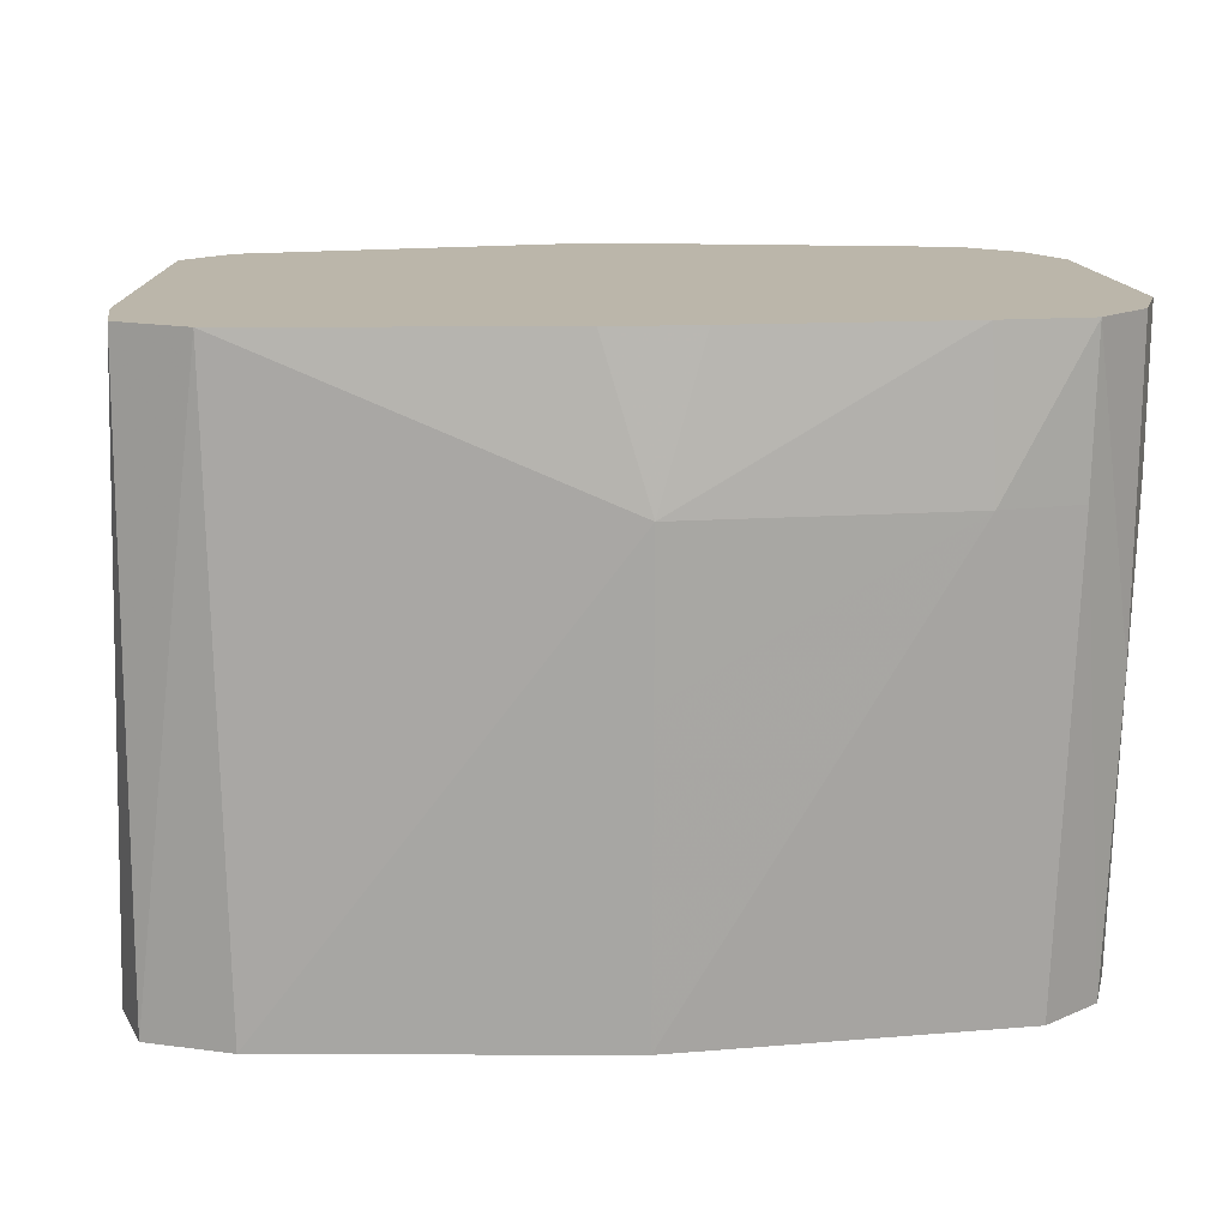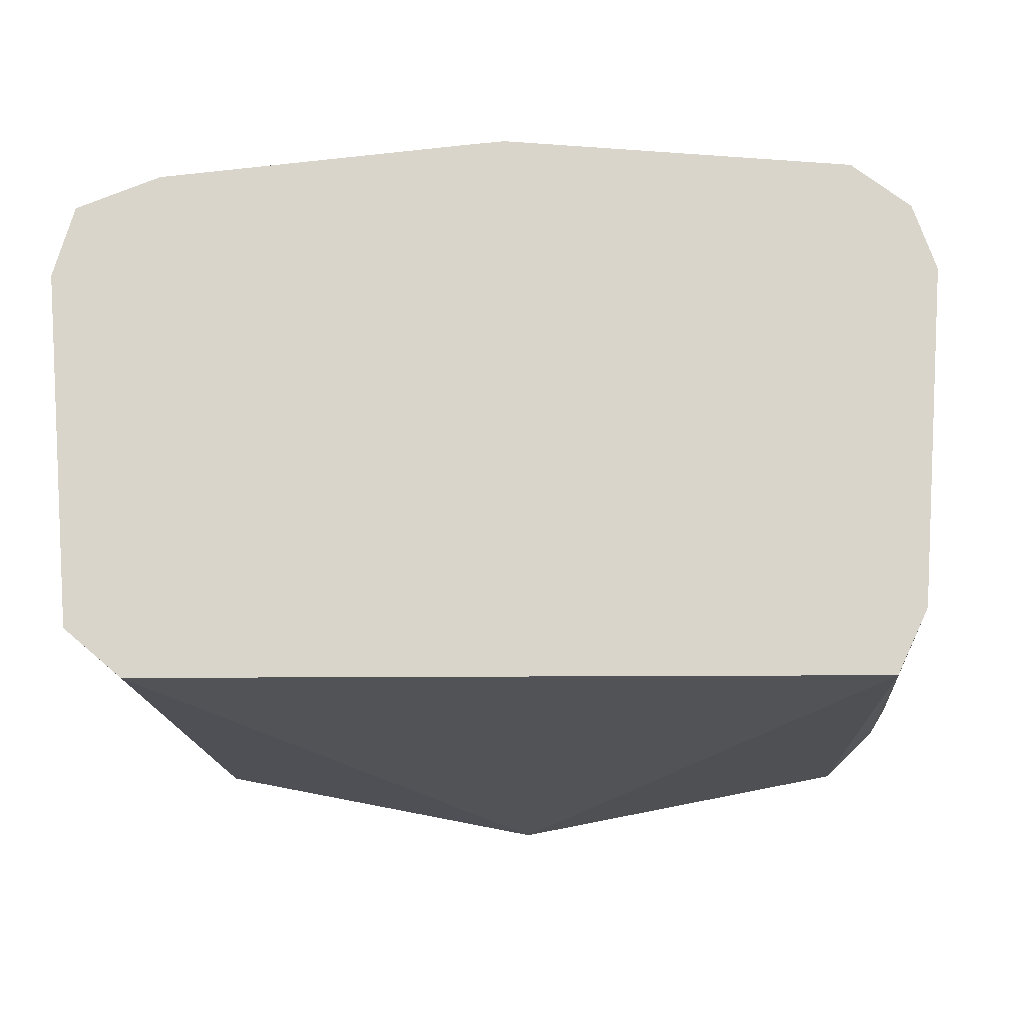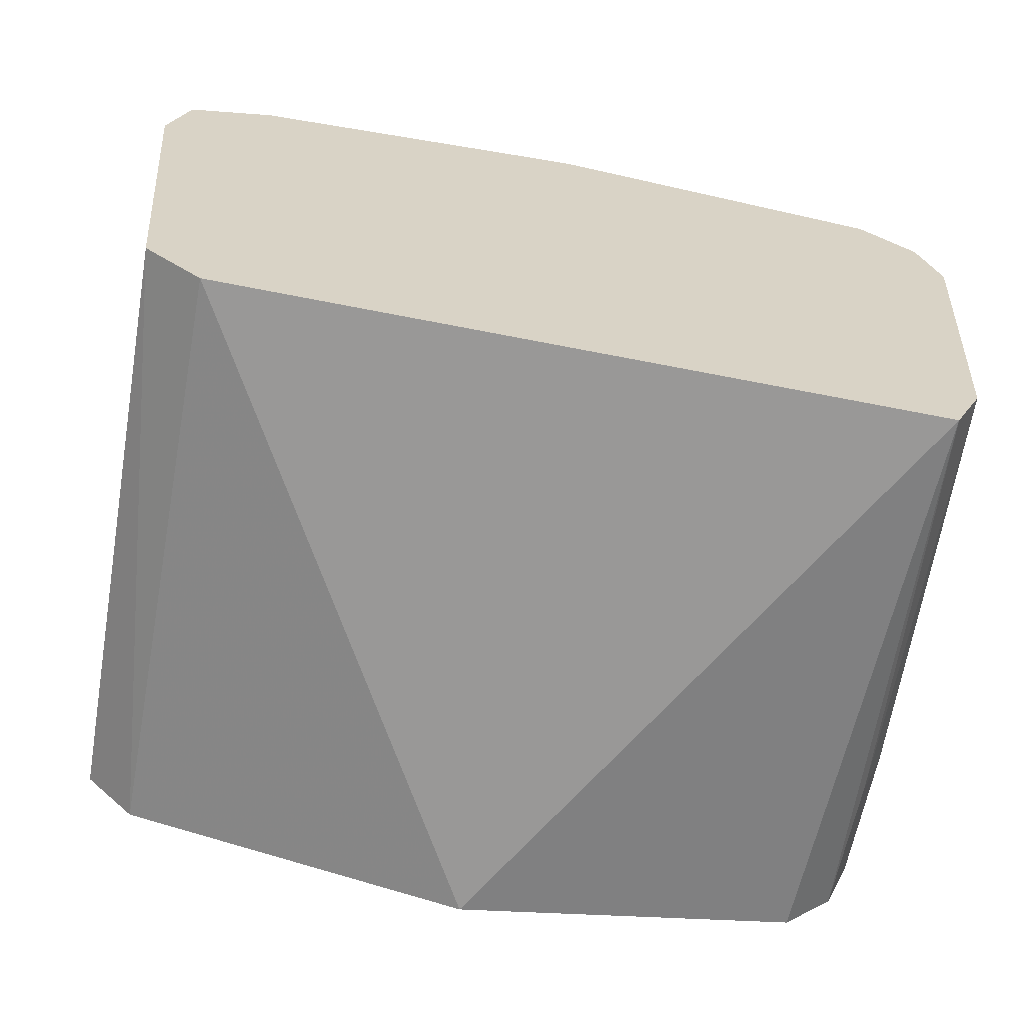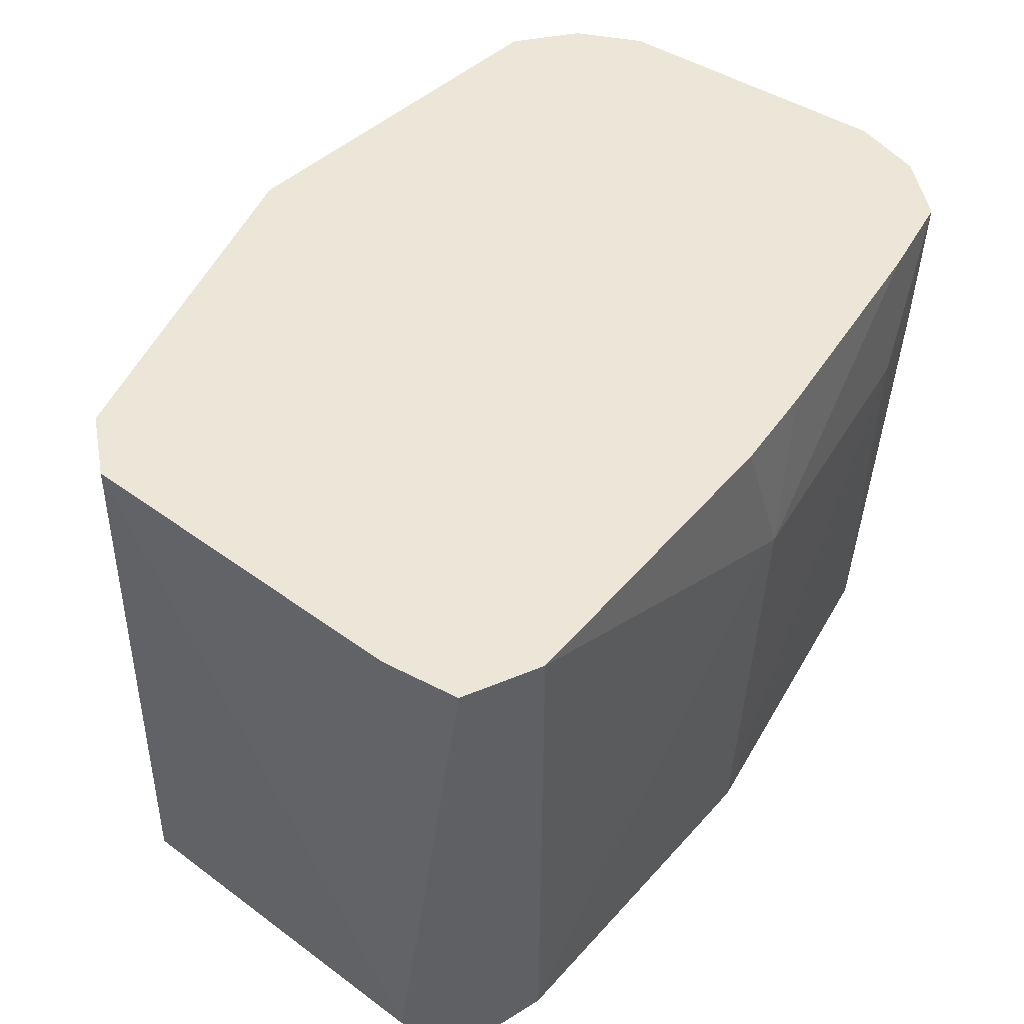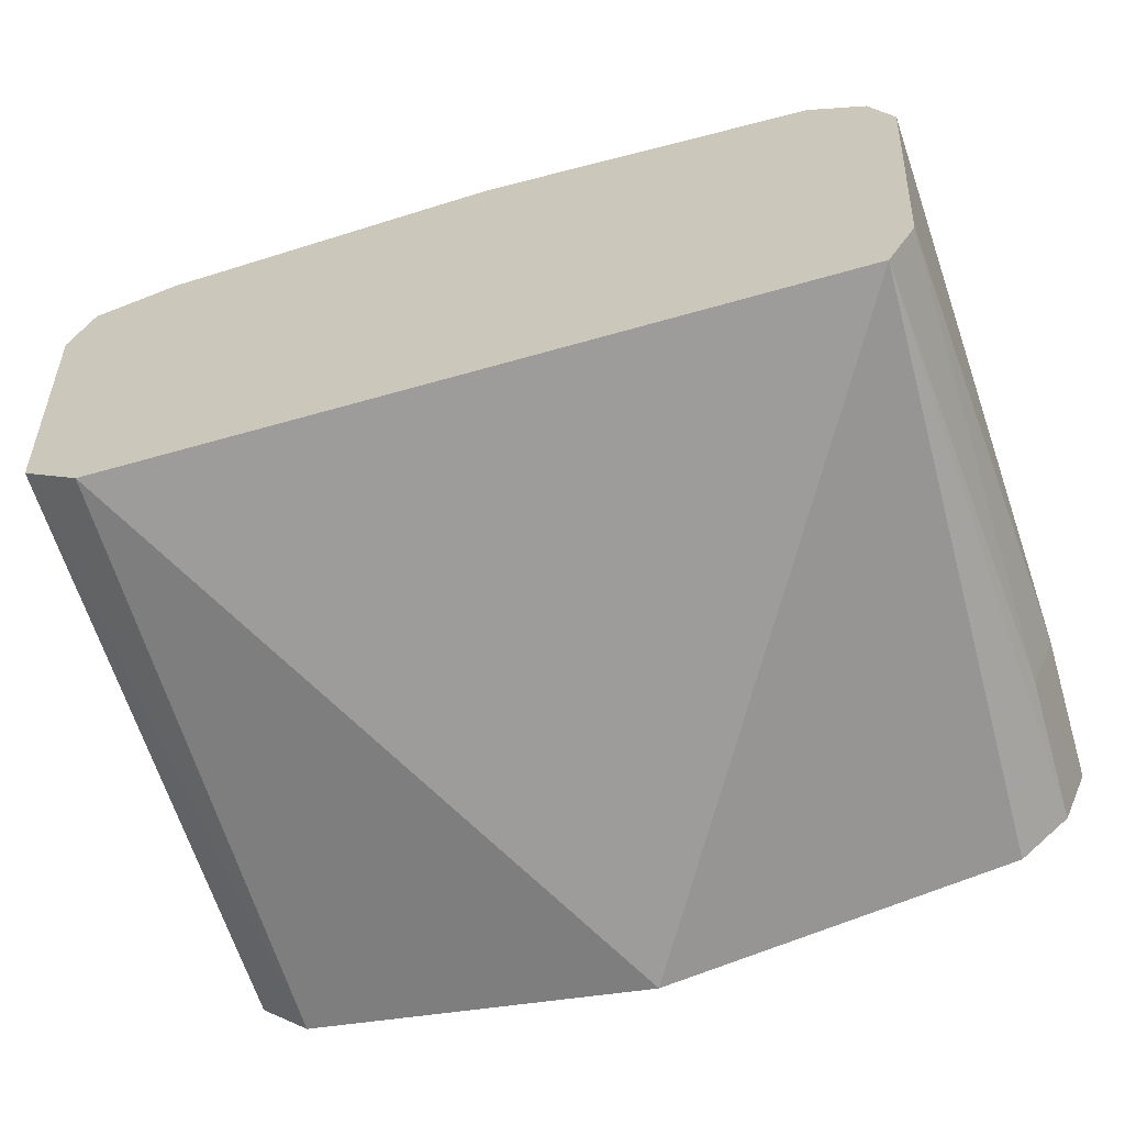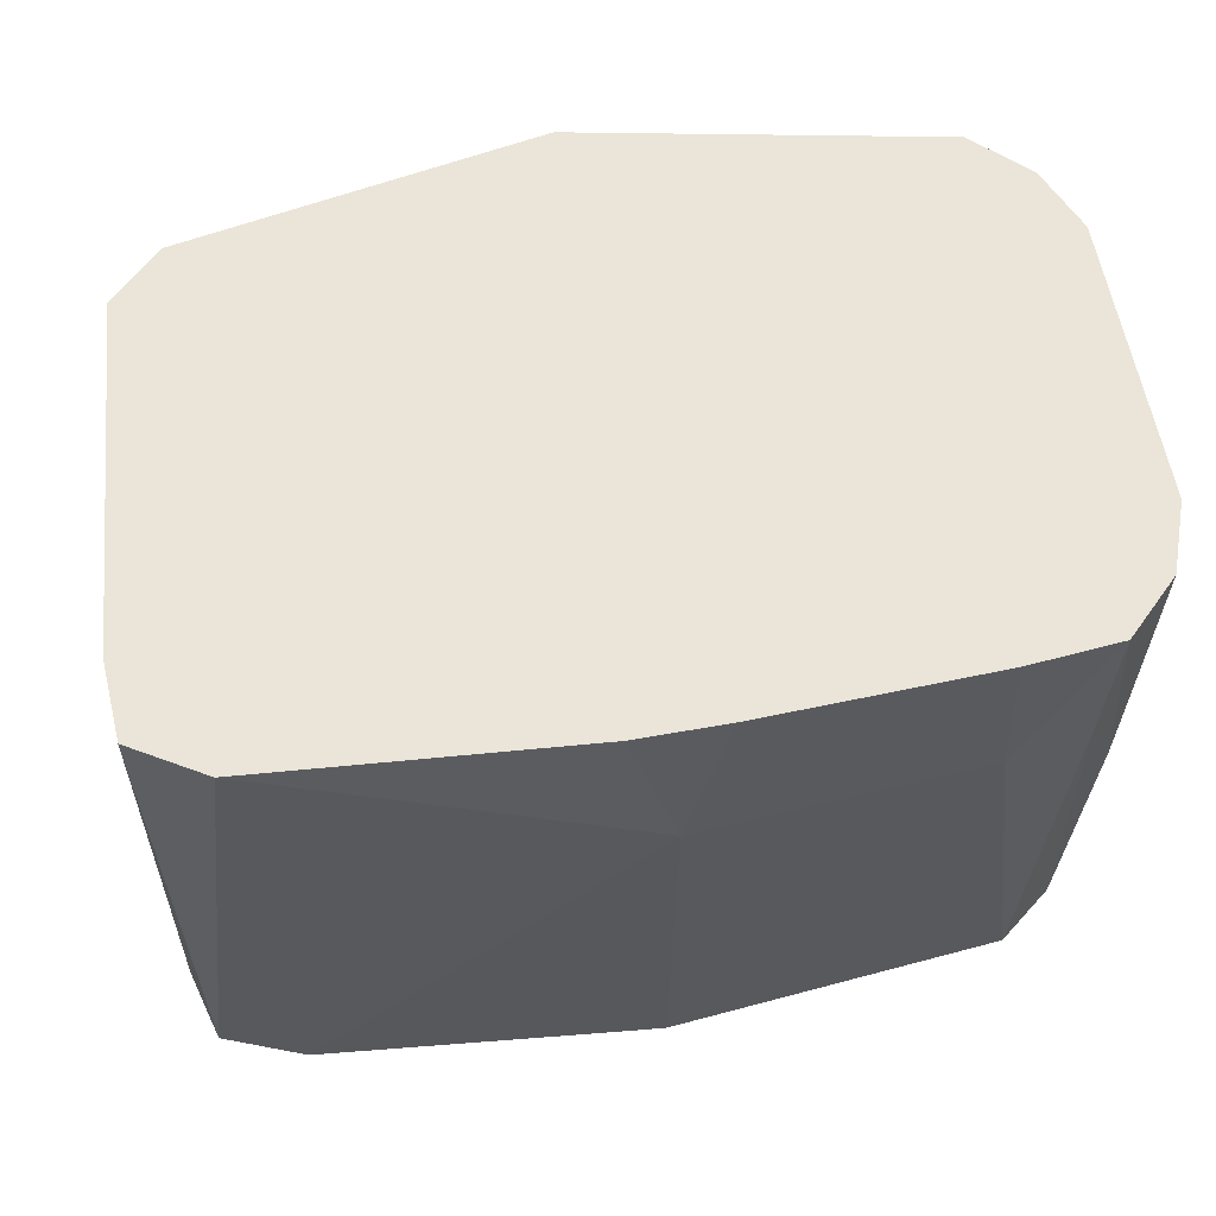
<metadata>
{"format":"obj","ext":"obj","renderer":"f3d","projection":"perspective","resolution":1024,"background":"white","views":[{"elev":14.1,"azim":175.1,"up":"+Z"},{"elev":-16.2,"azim":-177.4,"up":"+Y"},{"elev":-62.7,"azim":168.7,"up":"+Y"},{"elev":48.7,"azim":124.3,"up":"+Z"},{"elev":-64.9,"azim":-164.0,"up":"+Y"},{"elev":59.4,"azim":170.1,"up":"+Z"}]}
</metadata>
<code>
v 0.1098 0.01735 -0.1142
v 0.1115 0.03643 -0.1142
v 0.1063 0.05462 -0.1142
v 0.08529 0.06272 -0.1142
v 0.02103 0.06872 -0.1142
v 0.009709 0.06977 -0.1142
v -0.001381 0.07074 -0.1142
v -0.08761 0.0624 -0.1142
v -0.102 0.05103 -0.1142
v -0.1076 0.03428 -0.1142
v -0.1007 -0.05086 -0.1142
v -0.09309 -0.06688 -0.1142
v -0.03516 -0.06654 -0.1142
v 0.04644 -0.06607 -0.1142
v 0.08887 -0.06582 -0.1142
v 0.1033 -0.05358 -0.1142
v -0.001381 0.07318 -0.03745
v -0.1046 0.05233 -0.03745
v -0.001381 0.07437 0.0009378
v -0.01306 0.07352 0.0009378
v -0.07096 0.06933 0.0009378
v -0.09127 0.06506 0.0009378
v -0.111 0.03535 0.0009378
v -0.1108 -0.0002487 0.0009378
v -0.1107 -0.03578 0.0009378
v -0.1039 -0.05248 0.0009378
v 0.1073 0.03506 0.03932
v 0.1059 0.0544 0.03932
v 0.08825 0.06487 0.03932
v 0.009833 0.07055 0.03932
v -0.01256 0.07033 0.03932
v -0.06943 0.0678 0.03932
v -0.09203 0.06561 0.03932
v -0.1052 0.05265 0.03932
v -0.1113 0.03548 0.03932
v -0.1113 0.01716 0.03932
v -0.1111 -0.0359 0.03932
v -0.1041 -0.0526 0.03932
v -0.09085 -0.06525 0.03932
v -0.001381 -0.08231 0.03932
v 0.08723 -0.06463 0.03932
v 0.0999 -0.05185 0.03932
f 39 12 40
f 39 38 12
f 40 42 39
f 42 38 39
f 2 28 27
f 27 42 2
f 41 42 40
f 11 8 12
f 11 10 8
f 29 4 19
f 40 12 13
f 13 14 40
f 2 42 1
f 42 41 16
f 16 1 42
f 14 13 16
f 16 13 12
f 12 8 16
f 40 14 15
f 15 41 40
f 14 16 15
f 15 16 41
f 38 37 26
f 12 38 26
f 26 11 12
f 18 34 33
f 35 34 18
f 3 28 2
f 3 4 29
f 29 28 3
f 29 19 30
f 33 34 30
f 30 34 35
f 30 38 42
f 30 37 38
f 21 7 8
f 23 24 35
f 10 24 23
f 35 18 23
f 23 18 10
f 35 24 36
f 36 24 37
f 25 26 37
f 11 26 25
f 37 24 25
f 10 11 25
f 25 24 10
f 8 10 9
f 10 18 9
f 33 30 32
f 32 21 33
f 22 21 8
f 33 21 22
f 8 9 22
f 22 18 33
f 22 9 18
f 7 21 17
f 17 6 7
f 17 19 4
f 31 30 19
f 19 32 31
f 31 32 30
f 20 32 19
f 21 32 20
f 19 17 20
f 20 17 21
f 5 17 4
f 6 17 5
f 30 27 28
f 42 27 30
f 30 28 29
f 37 30 36
f 36 30 35
f 5 3 2
f 5 16 8
f 1 16 5
f 2 1 5
f 4 3 5
f 8 7 5
f 7 6 5

</code>
